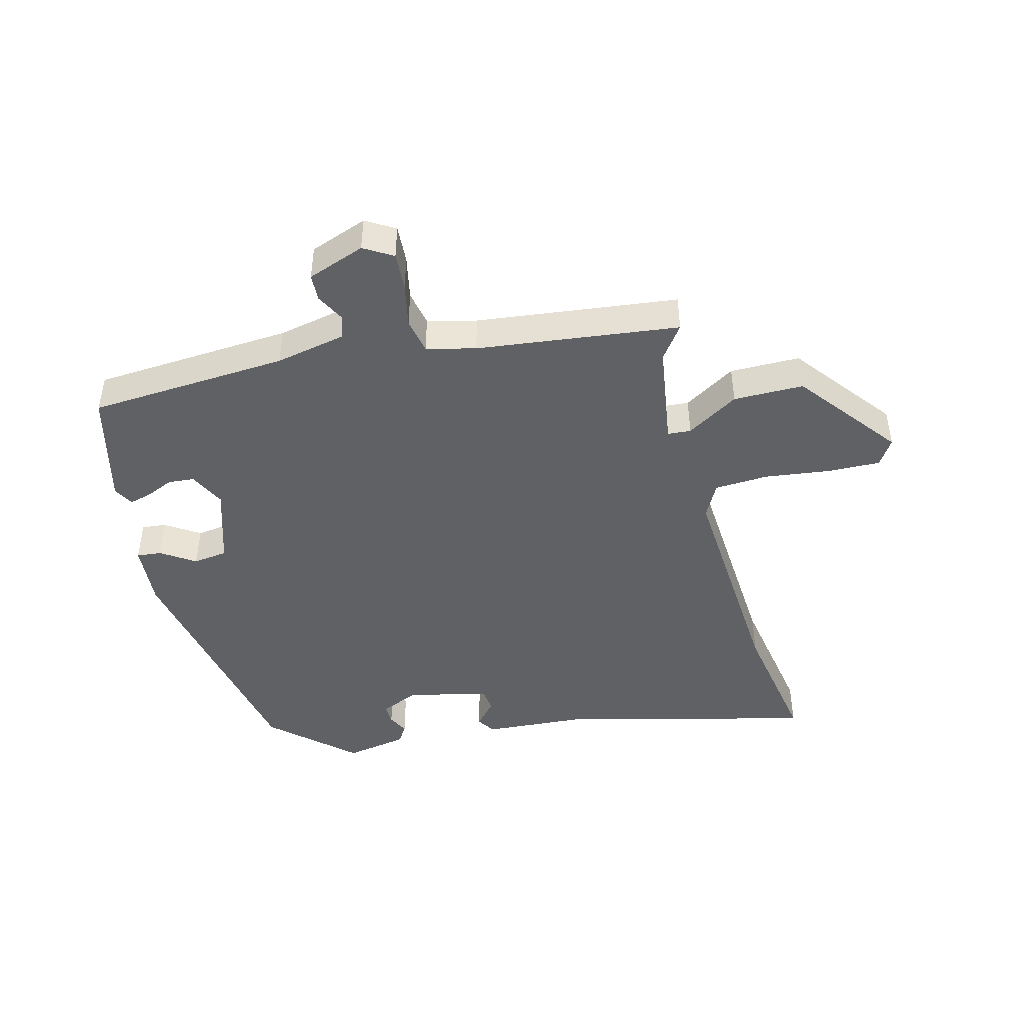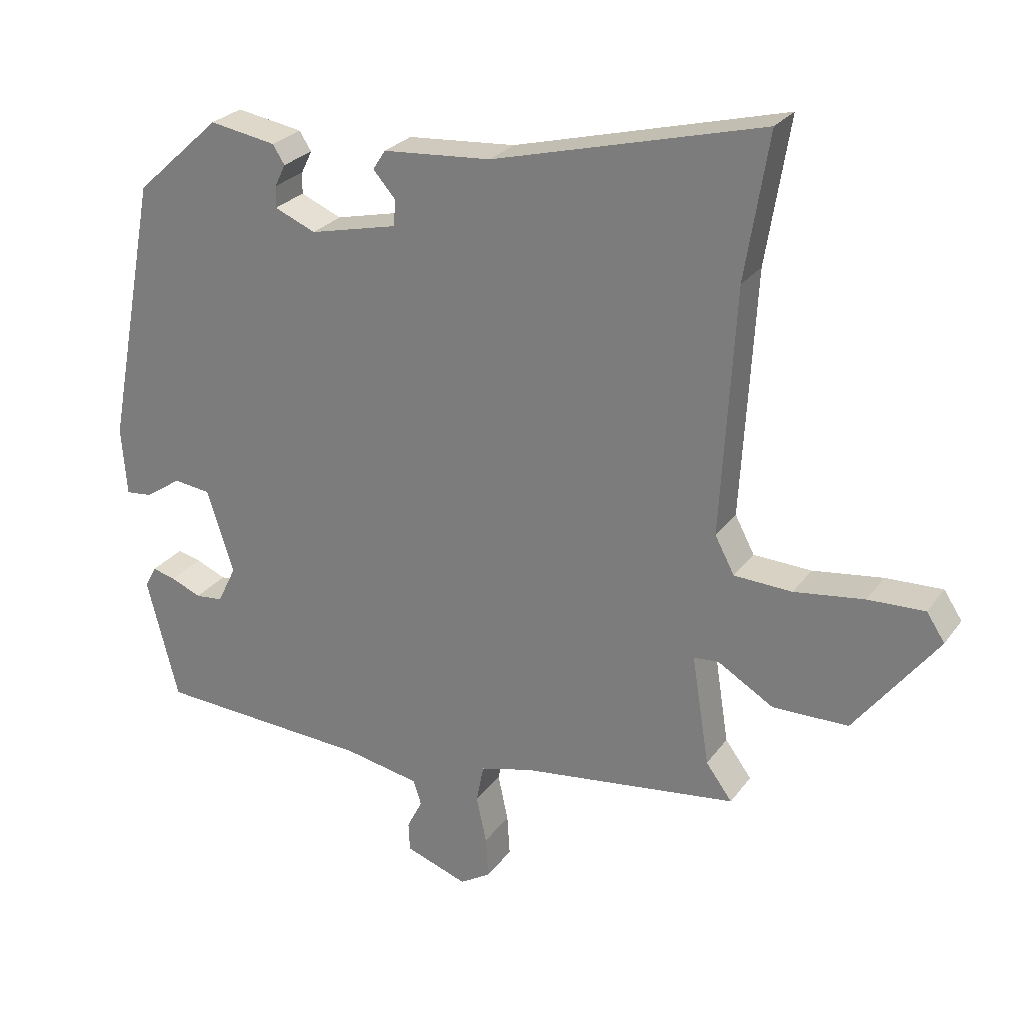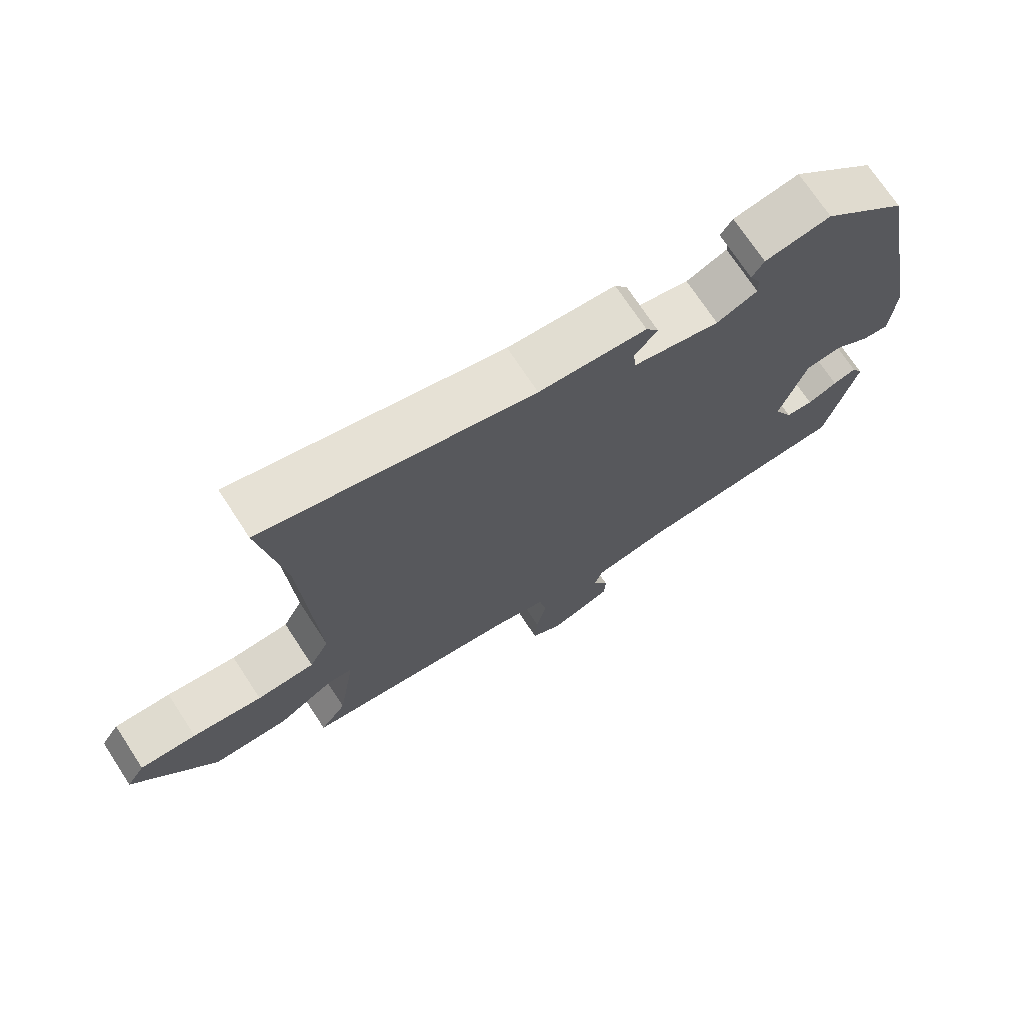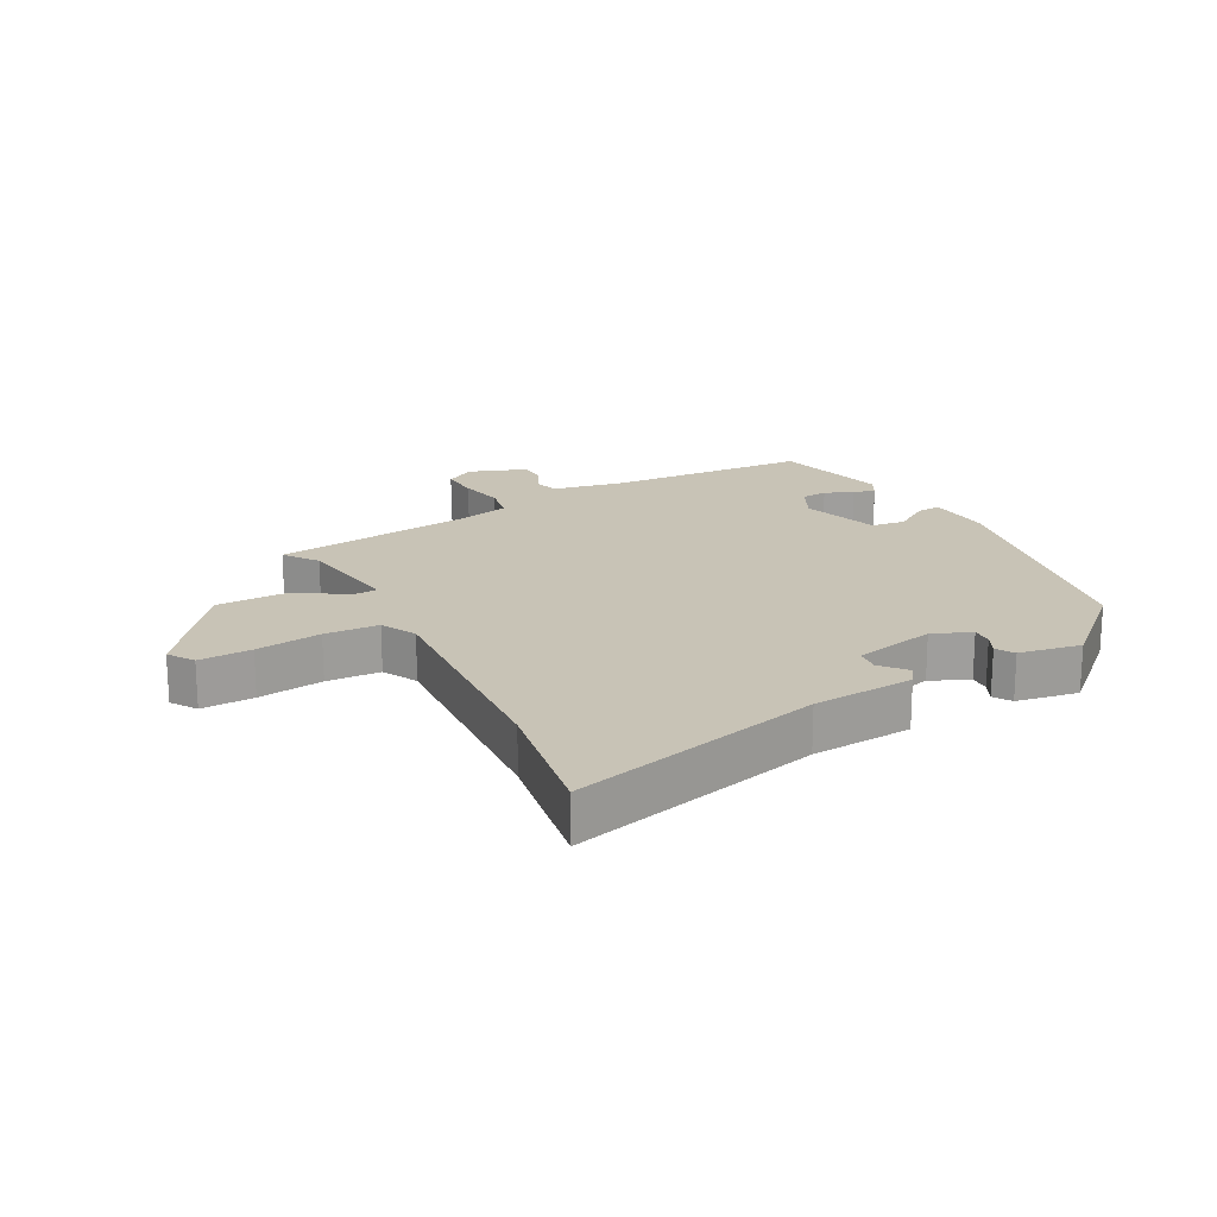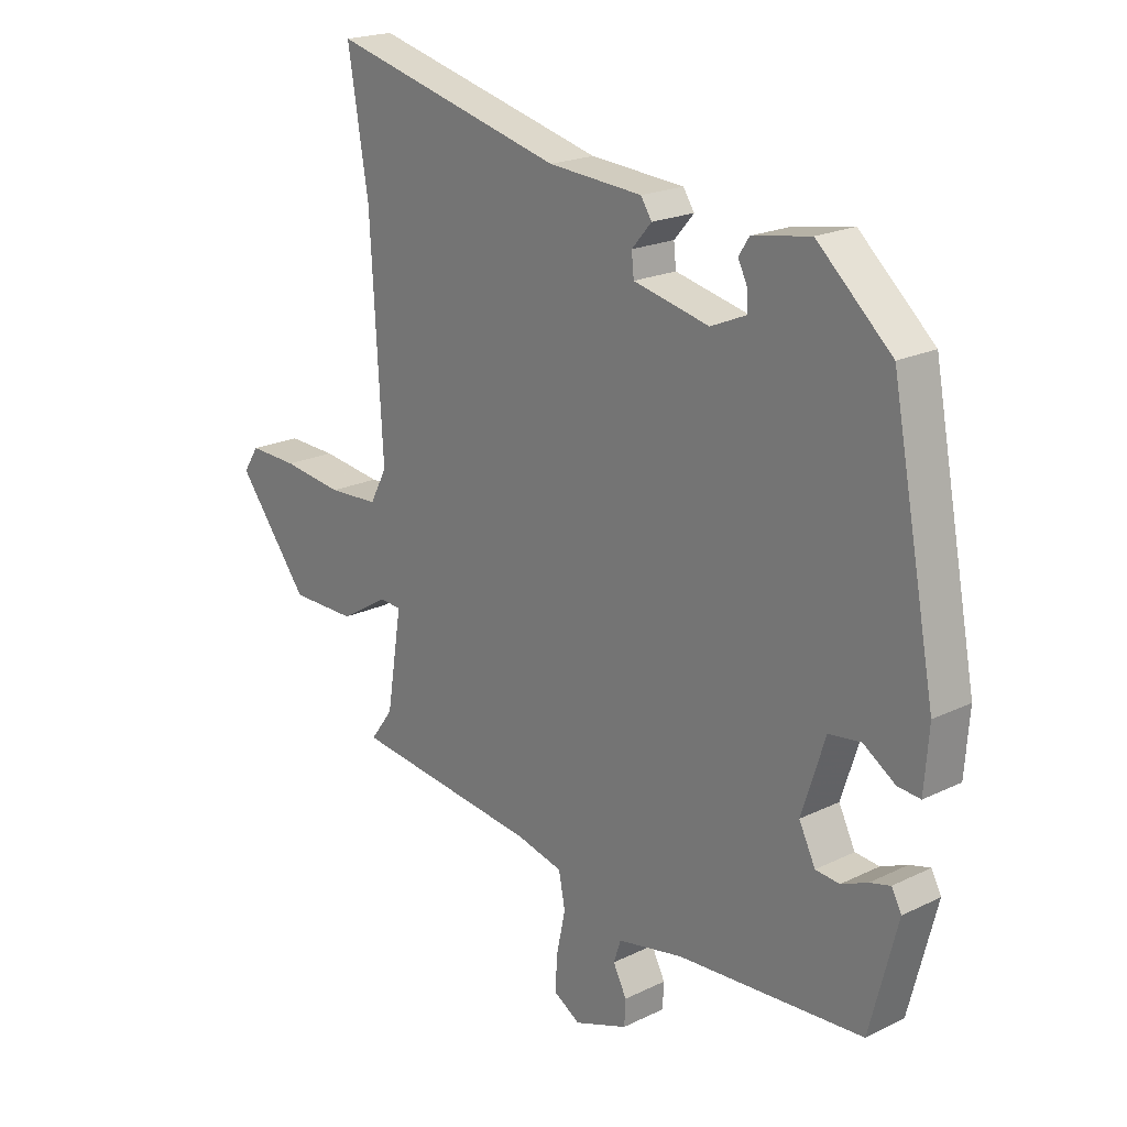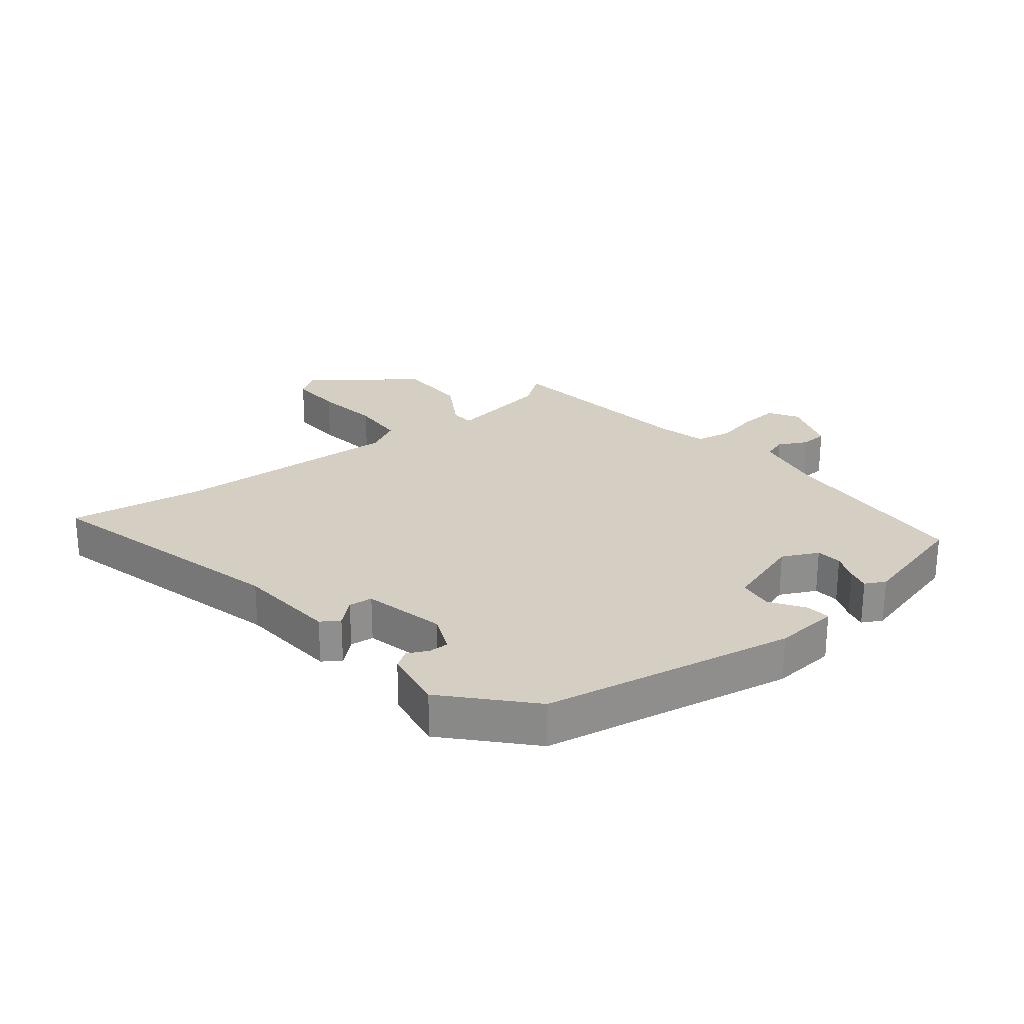
<metadata>
{"format":"obj","ext":"obj","renderer":"f3d","projection":"perspective","resolution":1024,"background":"white","views":[{"elev":-45.6,"azim":-165.1,"up":"+Y"},{"elev":26.0,"azim":-152.3,"up":"+Z"},{"elev":71.8,"azim":-33.2,"up":"+Z"},{"elev":19.5,"azim":-27.8,"up":"+Y"},{"elev":20.2,"azim":48.3,"up":"+Z"},{"elev":25.4,"azim":51.2,"up":"+Y"}]}
</metadata>
<code>
v 0.457 0.07 0.342
v 0.533 0.07 -0.059
v 0.525 0.07 -0.161
v 0.486 0.07 -0.157
v 0.432 0.07 -0.121
v 0.377 0.07 -0.128
v 0.337 0.07 -0.252
v 0.365 0.07 -0.309
v 0.406 0.07 -0.313
v 0.451 0.07 -0.294
v 0.486 0.07 -0.285
v 0.503 0.07 -0.317
v 0.456 0.07 -0.499
v 0.137 0.07 -0.518
v 0.025 0.07 -0.54
v 0.013 0.07 -0.577
v 0.036 0.07 -0.622
v 0.034 0.07 -0.665
v -0.058 0.07 -0.698
v -0.104 0.07 -0.67
v -0.1 0.07 -0.609
v -0.085 0.07 -0.539
v -0.096 0.07 -0.482
v -0.174 0.07 -0.462
v -0.496 0.07 -0.421
v -0.457 0.07 -0.368
v -0.431 0.07 -0.204
v -0.468 0.07 -0.201
v -0.551 0.07 -0.251
v -0.663 0.07 -0.25
v -0.786 0.07 -0.09
v -0.759 0.07 -0.049
v -0.675 0.07 -0.052
v -0.571 0.07 -0.066
v -0.485 0.07 -0.062
v -0.456 0.07 -0.007
v -0.477 0.07 0.358
v -0.512 0.07 0.573
v -0.111 0.07 0.47
v 0.05 0.07 0.458
v 0.069 0.07 0.429
v 0.035 0.07 0.39
v 0.039 0.07 0.352
v 0.169 0.07 0.322
v 0.23 0.07 0.348
v 0.229 0.07 0.38
v 0.213 0.07 0.413
v 0.231 0.07 0.441
v 0.33 0.07 0.458
v 0.457 0 0.342
v 0.533 0 -0.059
v 0.525 0 -0.161
v 0.486 0 -0.157
v 0.432 0 -0.121
v 0.377 0 -0.128
v 0.337 0 -0.252
v 0.365 0 -0.309
v 0.406 0 -0.313
v 0.451 0 -0.294
v 0.486 0 -0.285
v 0.503 0 -0.317
v 0.456 0 -0.499
v 0.137 0 -0.518
v 0.025 0 -0.54
v 0.013 0 -0.577
v 0.036 0 -0.622
v 0.034 0 -0.665
v -0.058 0 -0.698
v -0.104 0 -0.67
v -0.1 0 -0.609
v -0.085 0 -0.539
v -0.096 0 -0.482
v -0.174 0 -0.462
v -0.496 0 -0.421
v -0.457 0 -0.368
v -0.431 0 -0.204
v -0.468 0 -0.201
v -0.551 0 -0.251
v -0.663 0 -0.25
v -0.786 0 -0.09
v -0.759 0 -0.049
v -0.675 0 -0.052
v -0.571 0 -0.066
v -0.485 0 -0.062
v -0.456 0 -0.007
v -0.477 0 0.358
v -0.512 0 0.573
v -0.111 0 0.47
v 0.05 0 0.458
v 0.069 0 0.429
v 0.035 0 0.39
v 0.039 0 0.352
v 0.169 0 0.322
v 0.23 0 0.348
v 0.229 0 0.38
v 0.213 0 0.413
v 0.231 0 0.441
v 0.33 0 0.458
f 1 2 3
f 49 1 3
f 48 49 3
f 47 48 3
f 46 47 3
f 3 4 5
f 46 3 5
f 45 46 5
f 44 45 5 6
f 43 44 6 7
f 39 40 41 42
f 39 42 43
f 38 39 43
f 37 38 43
f 43 7 8
f 37 43 8
f 36 37 8
f 32 33 34
f 31 32 34
f 30 31 34
f 29 30 34
f 28 29 34
f 27 28 34 35
f 24 25 26
f 23 24 26 27
f 20 21 22
f 19 20 22
f 18 19 22
f 17 18 22
f 16 17 22
f 15 16 22 23
f 35 36 8
f 27 35 8
f 23 27 8
f 15 23 8
f 14 15 8
f 12 13 14
f 11 12 14
f 10 11 14
f 9 10 14
f 8 9 14
f 52 51 50
f 52 50 98
f 52 98 97
f 52 97 96
f 52 96 95
f 54 53 52
f 54 52 95
f 54 95 94
f 55 54 94 93
f 56 55 93 92
f 91 90 89 88
f 92 91 88
f 92 88 87
f 92 87 86
f 57 56 92
f 57 92 86
f 57 86 85
f 83 82 81
f 83 81 80
f 83 80 79
f 83 79 78
f 83 78 77
f 84 83 77 76
f 75 74 73
f 76 75 73 72
f 71 70 69
f 71 69 68
f 71 68 67
f 71 67 66
f 71 66 65
f 72 71 65 64
f 57 85 84
f 57 84 76
f 57 76 72
f 57 72 64
f 57 64 63
f 63 62 61
f 63 61 60
f 63 60 59
f 63 59 58
f 63 58 57
f 1 50 51 2
f 2 51 52 3
f 3 52 53 4
f 4 53 54 5
f 5 54 55 6
f 6 55 56 7
f 7 56 57 8
f 8 57 58 9
f 9 58 59 10
f 10 59 60 11
f 11 60 61 12
f 12 61 62 13
f 13 62 63 14
f 14 63 64 15
f 15 64 65 16
f 16 65 66 17
f 17 66 67 18
f 18 67 68 19
f 19 68 69 20
f 20 69 70 21
f 21 70 71 22
f 22 71 72 23
f 23 72 73 24
f 24 73 74 25
f 25 74 75 26
f 26 75 76 27
f 27 76 77 28
f 28 77 78 29
f 29 78 79 30
f 30 79 80 31
f 31 80 81 32
f 32 81 82 33
f 33 82 83 34
f 34 83 84 35
f 35 84 85 36
f 36 85 86 37
f 37 86 87 38
f 38 87 88 39
f 39 88 89 40
f 40 89 90 41
f 41 90 91 42
f 42 91 92 43
f 43 92 93 44
f 44 93 94 45
f 45 94 95 46
f 46 95 96 47
f 47 96 97 48
f 48 97 98 49
f 49 98 50 1

</code>
